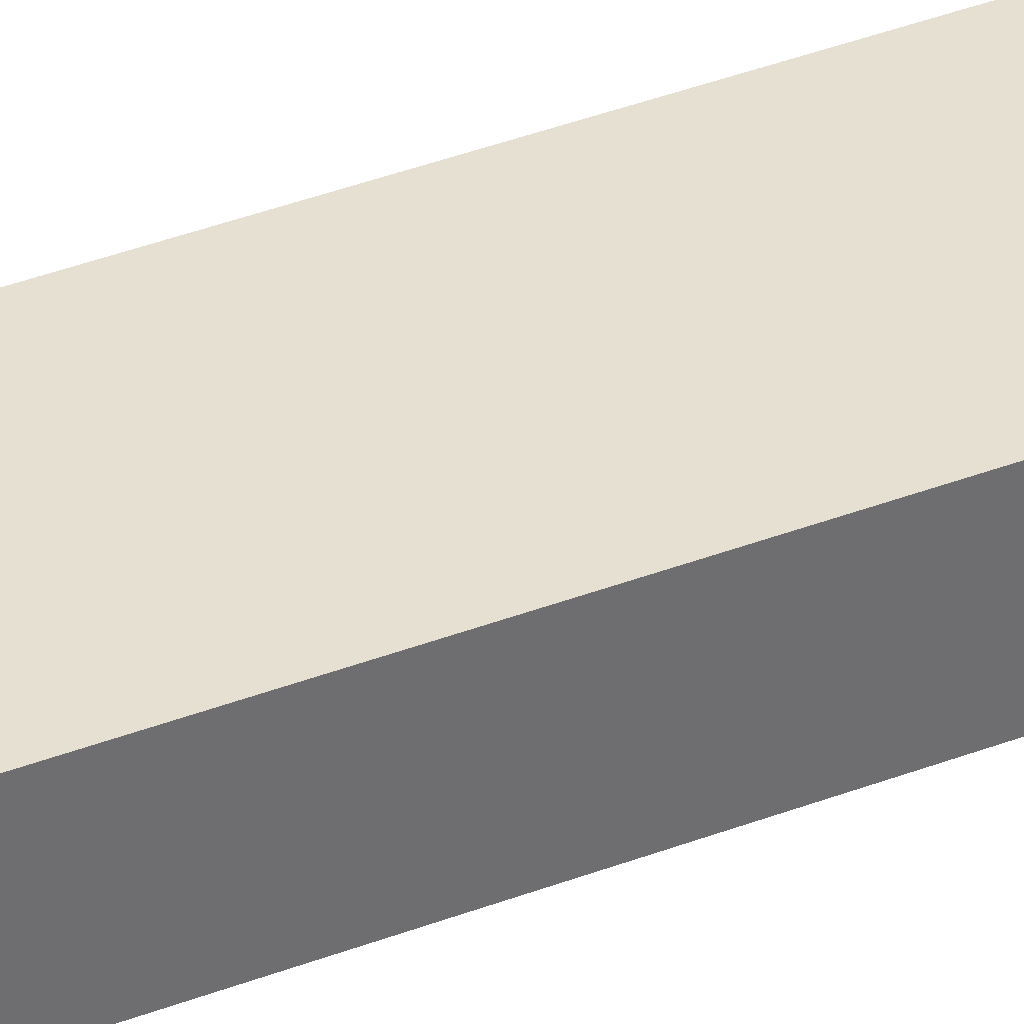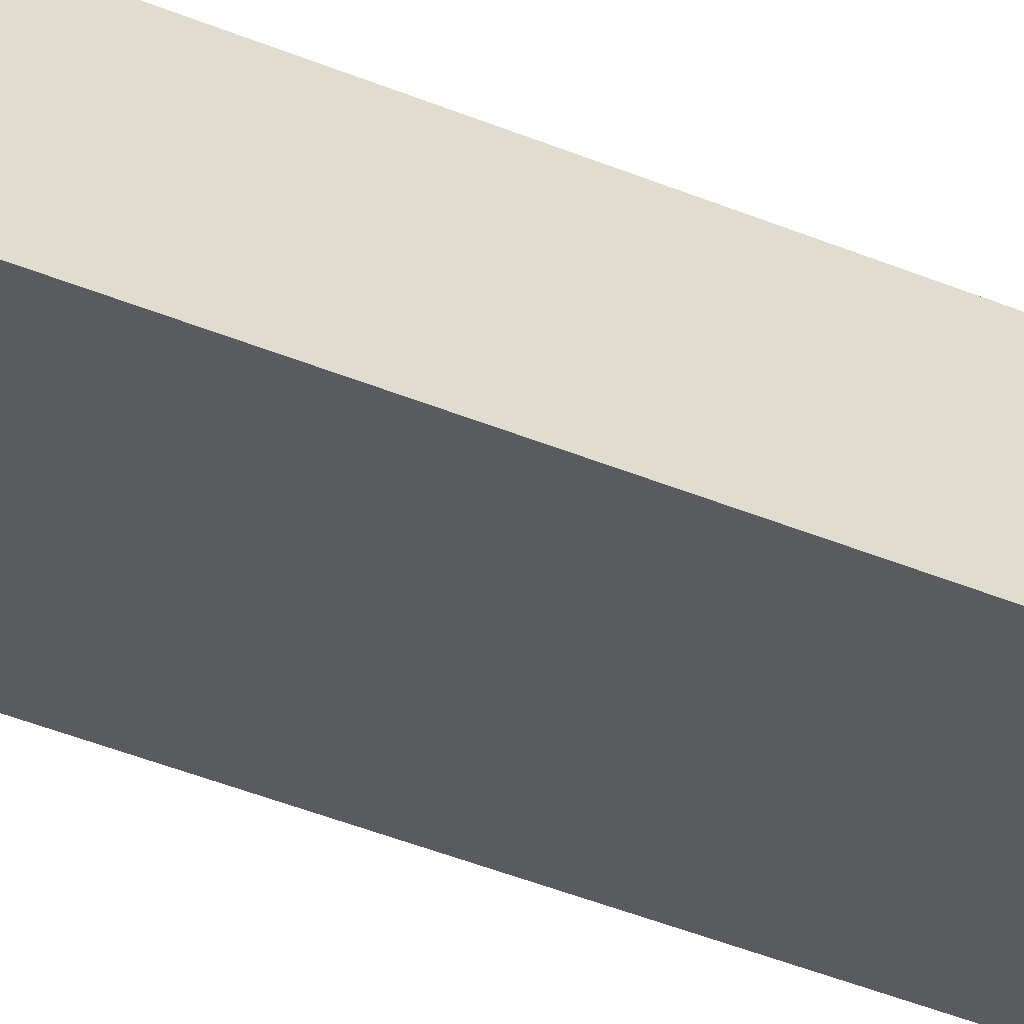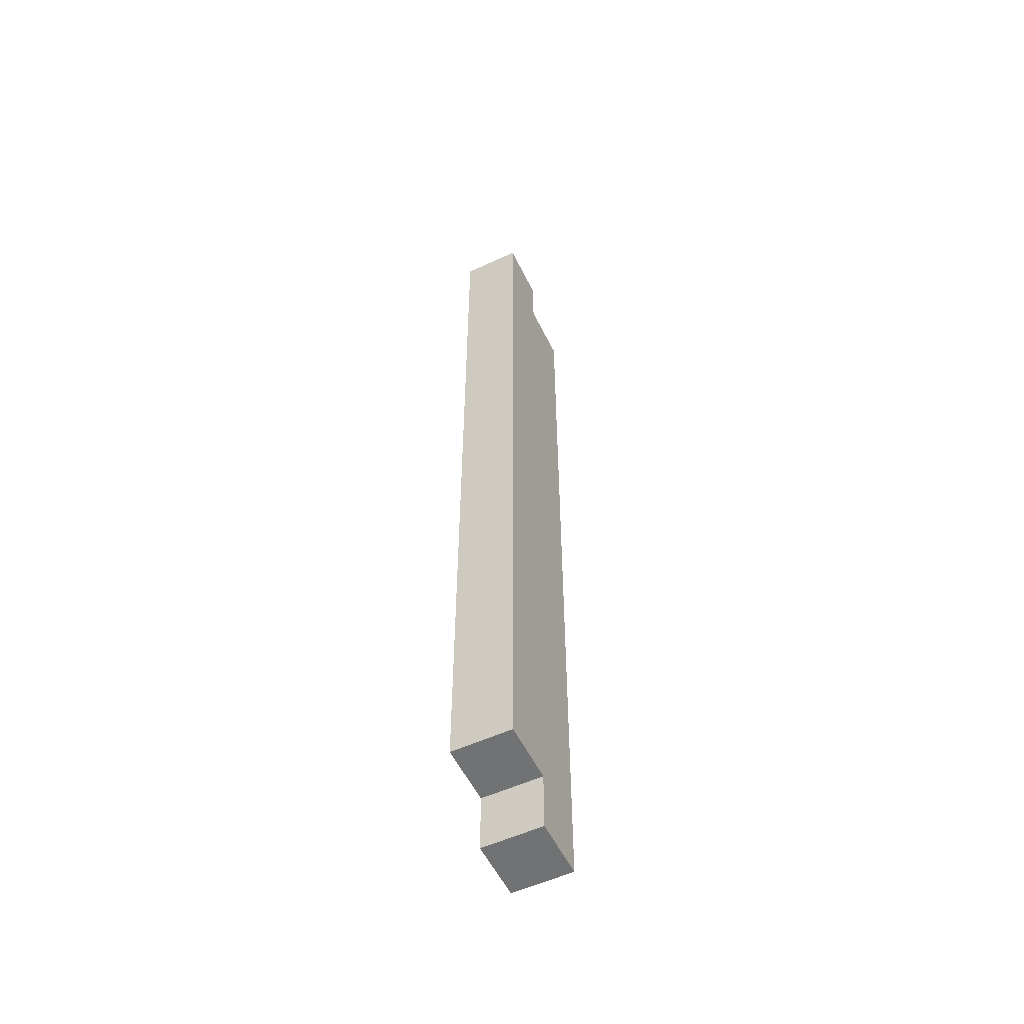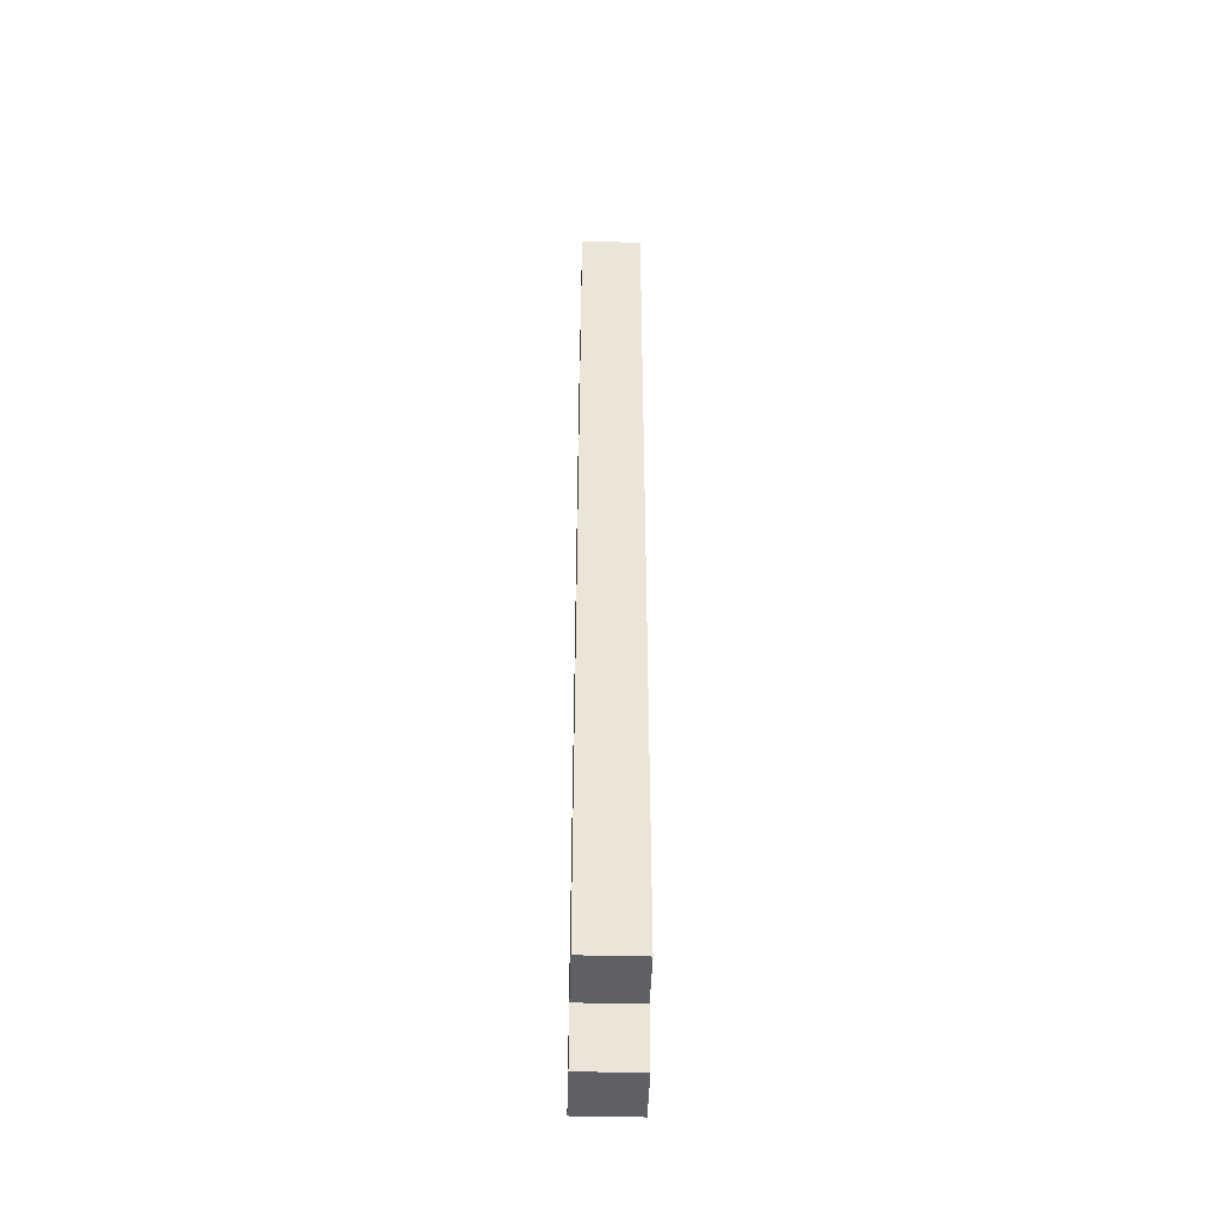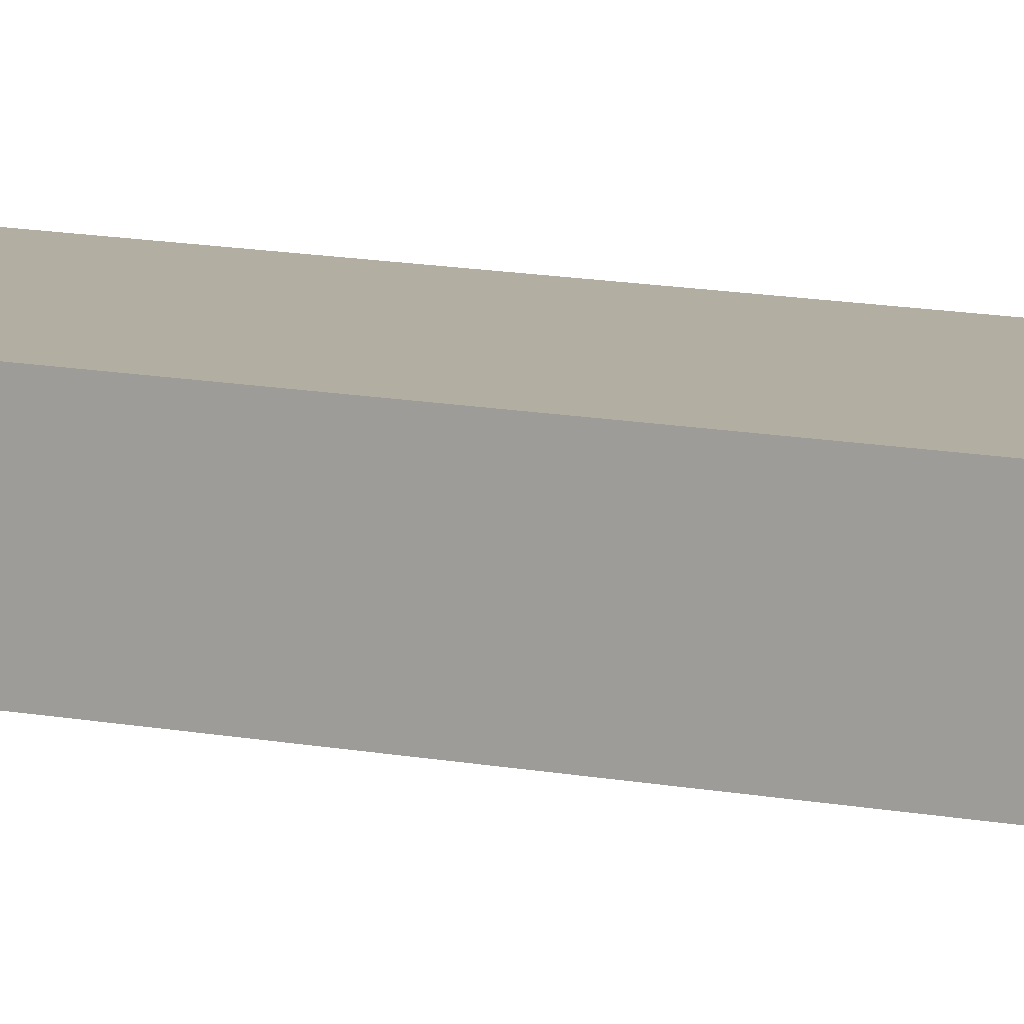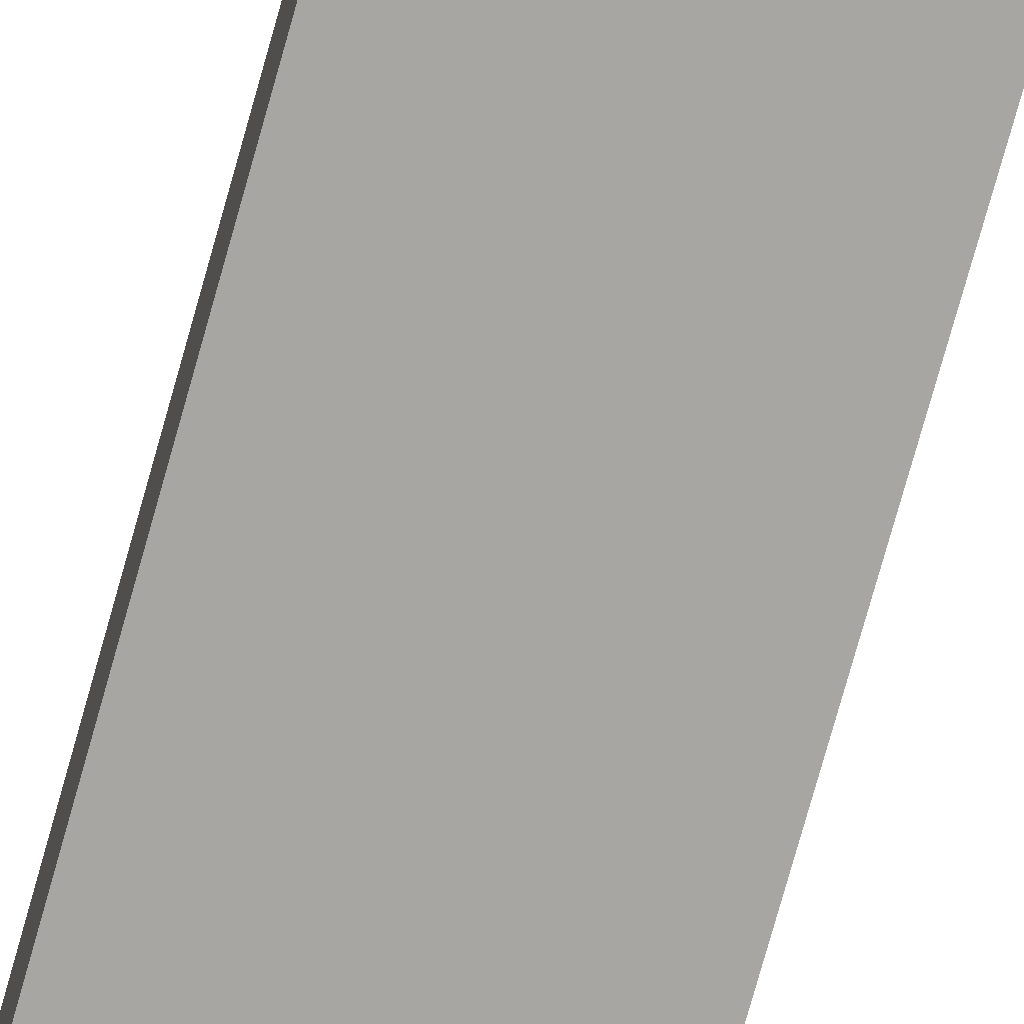
<metadata>
{"format":"obj","ext":"obj","renderer":"f3d","projection":"perspective","resolution":1024,"background":"white","views":[{"elev":37.7,"azim":-116.3,"up":"+Y"},{"elev":-32.8,"azim":-121.7,"up":"+Y"},{"elev":-55.4,"azim":-64.2,"up":"+Z"},{"elev":-45.3,"azim":-91.7,"up":"+Z"},{"elev":10.8,"azim":-61.9,"up":"+Y"},{"elev":-74.2,"azim":164.5,"up":"+Y"}]}
</metadata>
<code>
o Transtellar_Wing2_R
v -1.6 -0.5 1.3
v -1.6 -0.5 1.1
v -1.6 -0.5 0.8
v -1.6 -0.5 -0.2
v -1.6 -0.4 1.3
v -1.6 -0.4 1.1
v -1.6 -0.4 0.8
v -1.6 -0.4 -0.2
v -1.5 -0.5 -0.2
v -1.5 -0.5 -0.3
v -1.5 -0.4 -0.2
v -1.5 -0.4 -0.3
v -1.5 -0.5 1.3
v -1.5 -0.5 1.2
v -1.5 -0.4 1.3
v -1.5 -0.4 1.2
v -1.4 -0.5 1.2
v -1.4 -0.5 1
v -1.4 -0.5 0.2
v -1.4 -0.5 -0.3
v -1.4 -0.4 1.2
v -1.4 -0.4 1
v -1.4 -0.4 0.2
v -1.4 -0.4 -0.3
v -1.6 -0.5 1.3
v -1.6 -0.4 1.3
v -1.5 -0.5 1.3
v -1.5 -0.4 1.3
v -1.5 -0.5 1.2
v -1.5 -0.4 1.2
v -1.4 -0.5 1.2
v -1.4 -0.4 1.2
v -1.6 -0.5 -0.2
v -1.6 -0.4 -0.2
v -1.5 -0.5 -0.2
v -1.5 -0.4 -0.2
v -1.5 -0.5 -0.3
v -1.5 -0.4 -0.3
v -1.4 -0.5 -0.3
v -1.4 -0.4 -0.3
v -1.6 -0.5 1.3
v -1.5 -0.5 1.3
v -1.5 -0.5 1.2
v -1.4 -0.5 1.2
v -1.6 -0.5 1.1
v -1.5 -0.5 1.1
v -1.5 -0.5 1
v -1.4 -0.5 1
v -1.6 -0.5 0.8
v -1.5 -0.5 0.8
v -1.5 -0.5 0.2
v -1.4 -0.5 0.2
v -1.6 -0.5 -0.2
v -1.5 -0.5 -0.2
v -1.5 -0.5 -0.3
v -1.4 -0.5 -0.3
v -1.6 -0.4 1.3
v -1.5 -0.4 1.3
v -1.5 -0.4 1.2
v -1.4 -0.4 1.2
v -1.6 -0.4 1.1
v -1.5 -0.4 1.1
v -1.5 -0.4 1
v -1.4 -0.4 1
v -1.6 -0.4 0.8
v -1.5 -0.4 0.8
v -1.5 -0.4 0.2
v -1.4 -0.4 0.2
v -1.6 -0.4 -0.2
v -1.5 -0.4 -0.2
v -1.5 -0.4 -0.3
v -1.4 -0.4 -0.3
f 5 2 1
f 6 3 2
f 6 2 5
f 7 4 3
f 7 3 6
f 8 4 7
f 11 10 9
f 12 10 11
f 13 14 15
f 15 14 16
f 17 18 21
f 18 19 22
f 21 18 22
f 19 20 23
f 22 19 23
f 23 20 24
f 27 26 25
f 28 26 27
f 31 30 29
f 32 30 31
f 33 34 35
f 35 34 36
f 37 38 39
f 39 38 40
f 43 42 41
f 45 43 41
f 45 44 43
f 46 44 45
f 47 46 45
f 47 44 46
f 48 44 47
f 49 47 45
f 49 48 47
f 50 48 49
f 51 50 49
f 51 48 50
f 52 48 51
f 53 51 49
f 53 52 51
f 54 52 53
f 55 52 54
f 56 52 55
f 57 58 59
f 57 59 61
f 59 60 61
f 61 60 62
f 61 62 63
f 62 60 63
f 63 60 64
f 61 63 65
f 63 64 65
f 65 64 66
f 65 66 67
f 66 64 67
f 67 64 68
f 65 67 69
f 67 68 69
f 69 68 70
f 70 68 71
f 71 68 72

</code>
